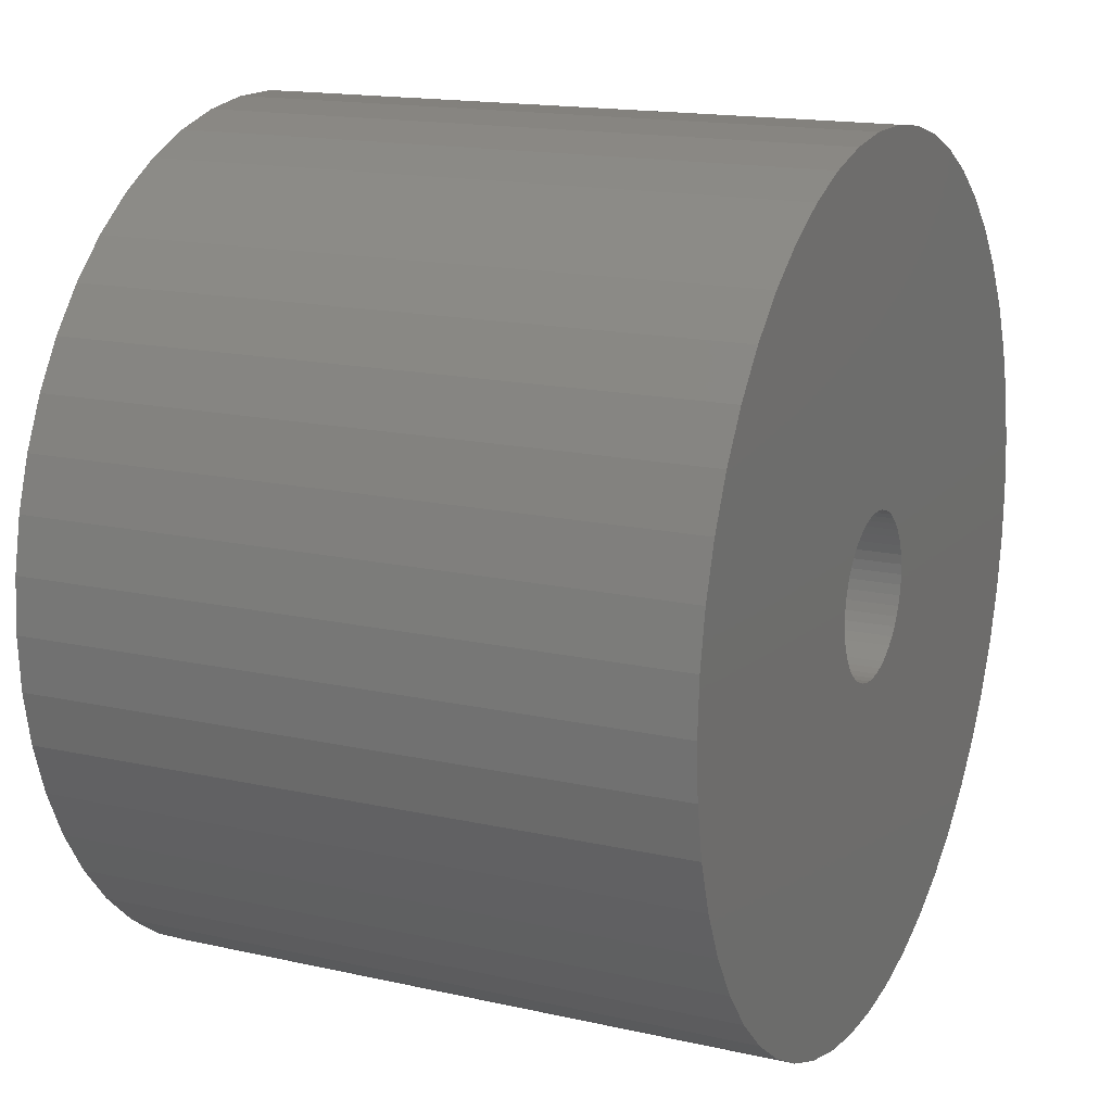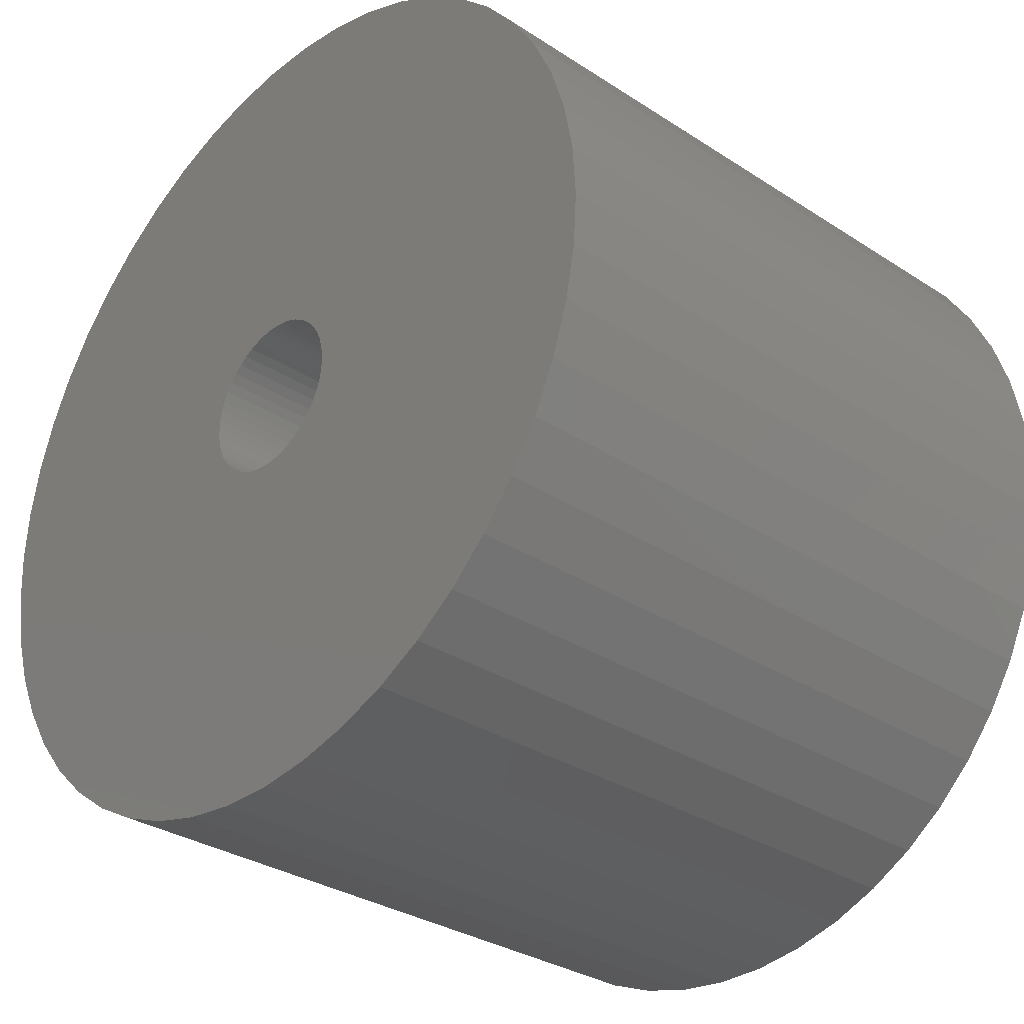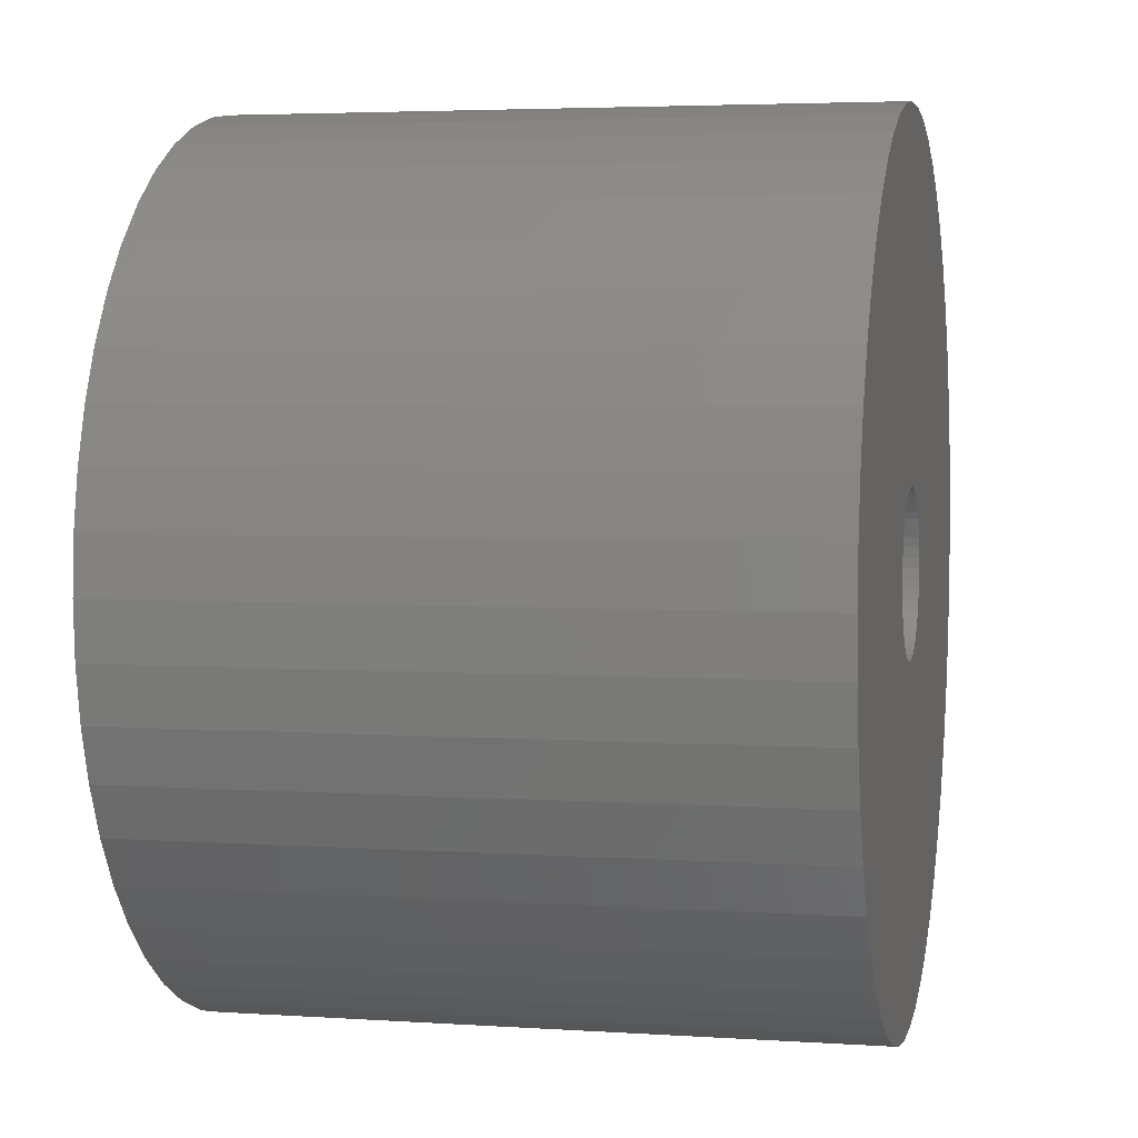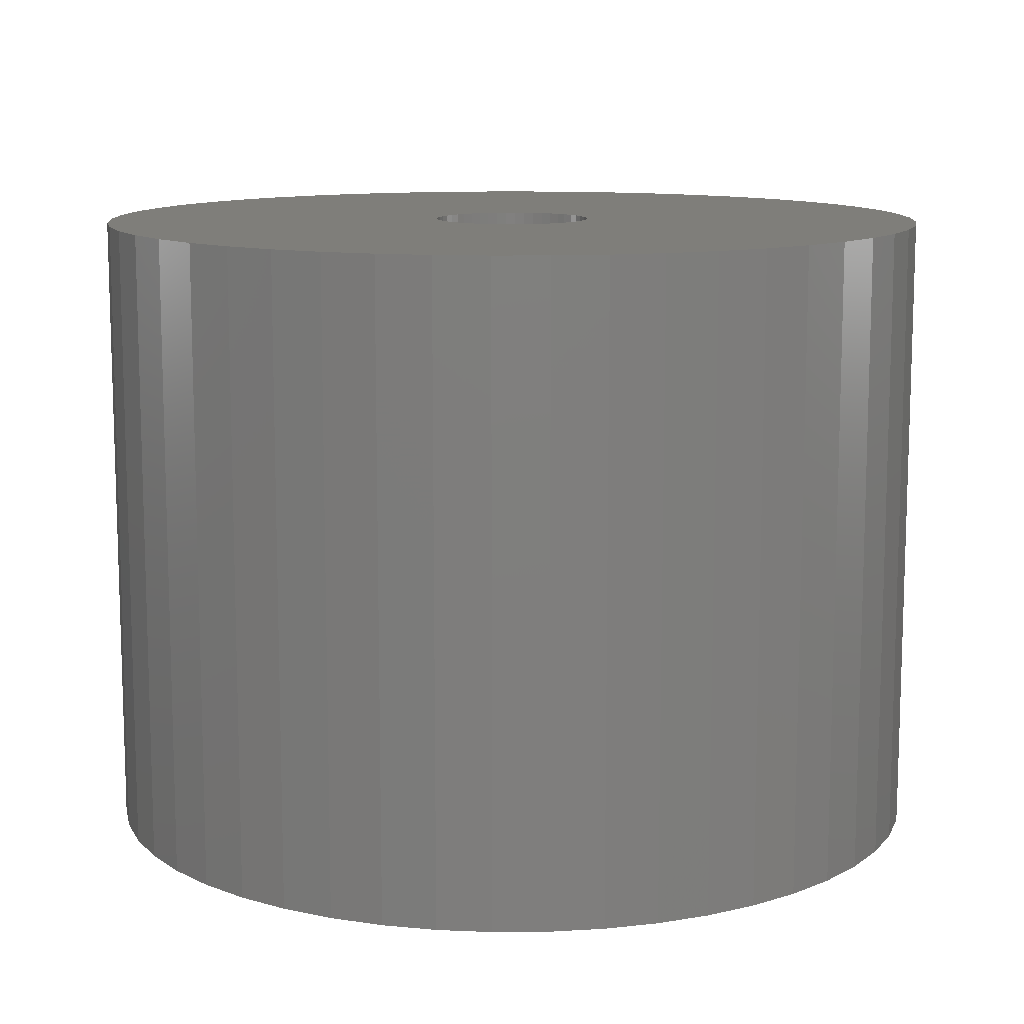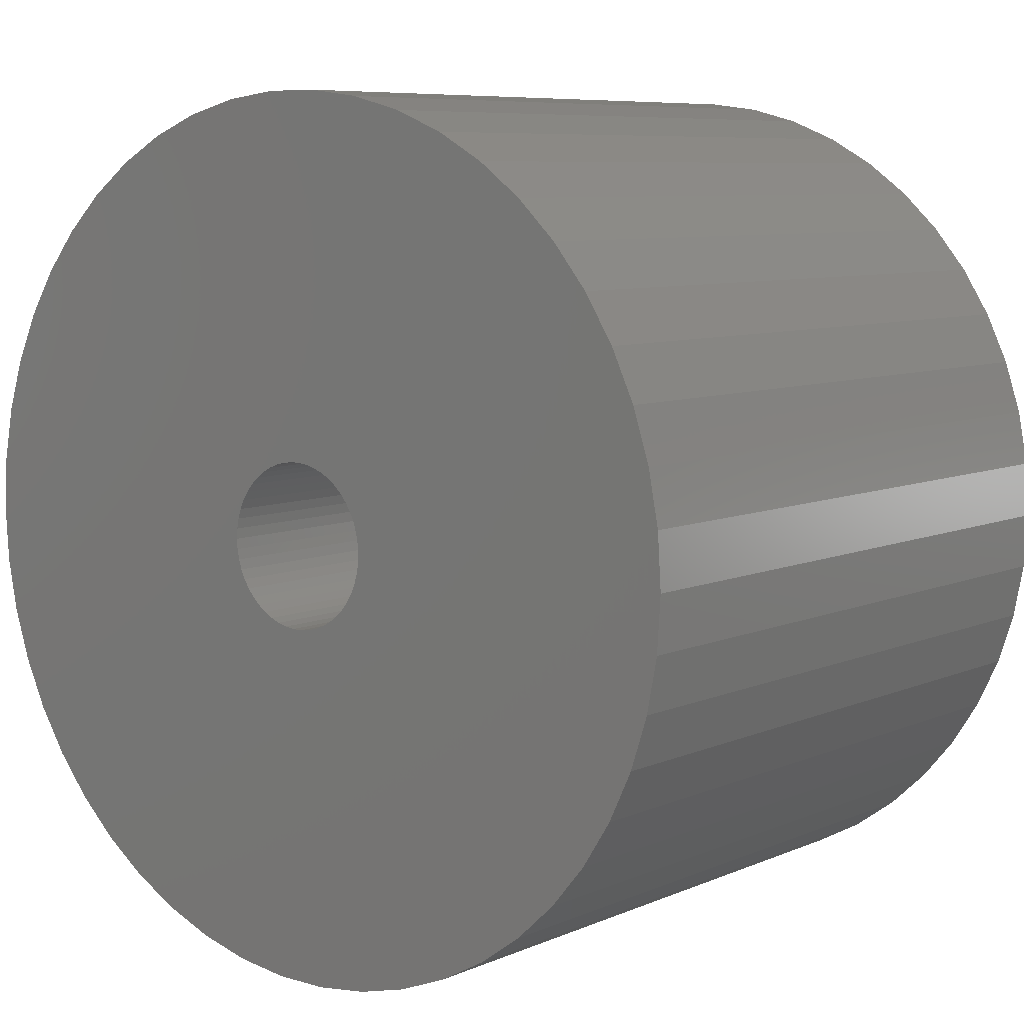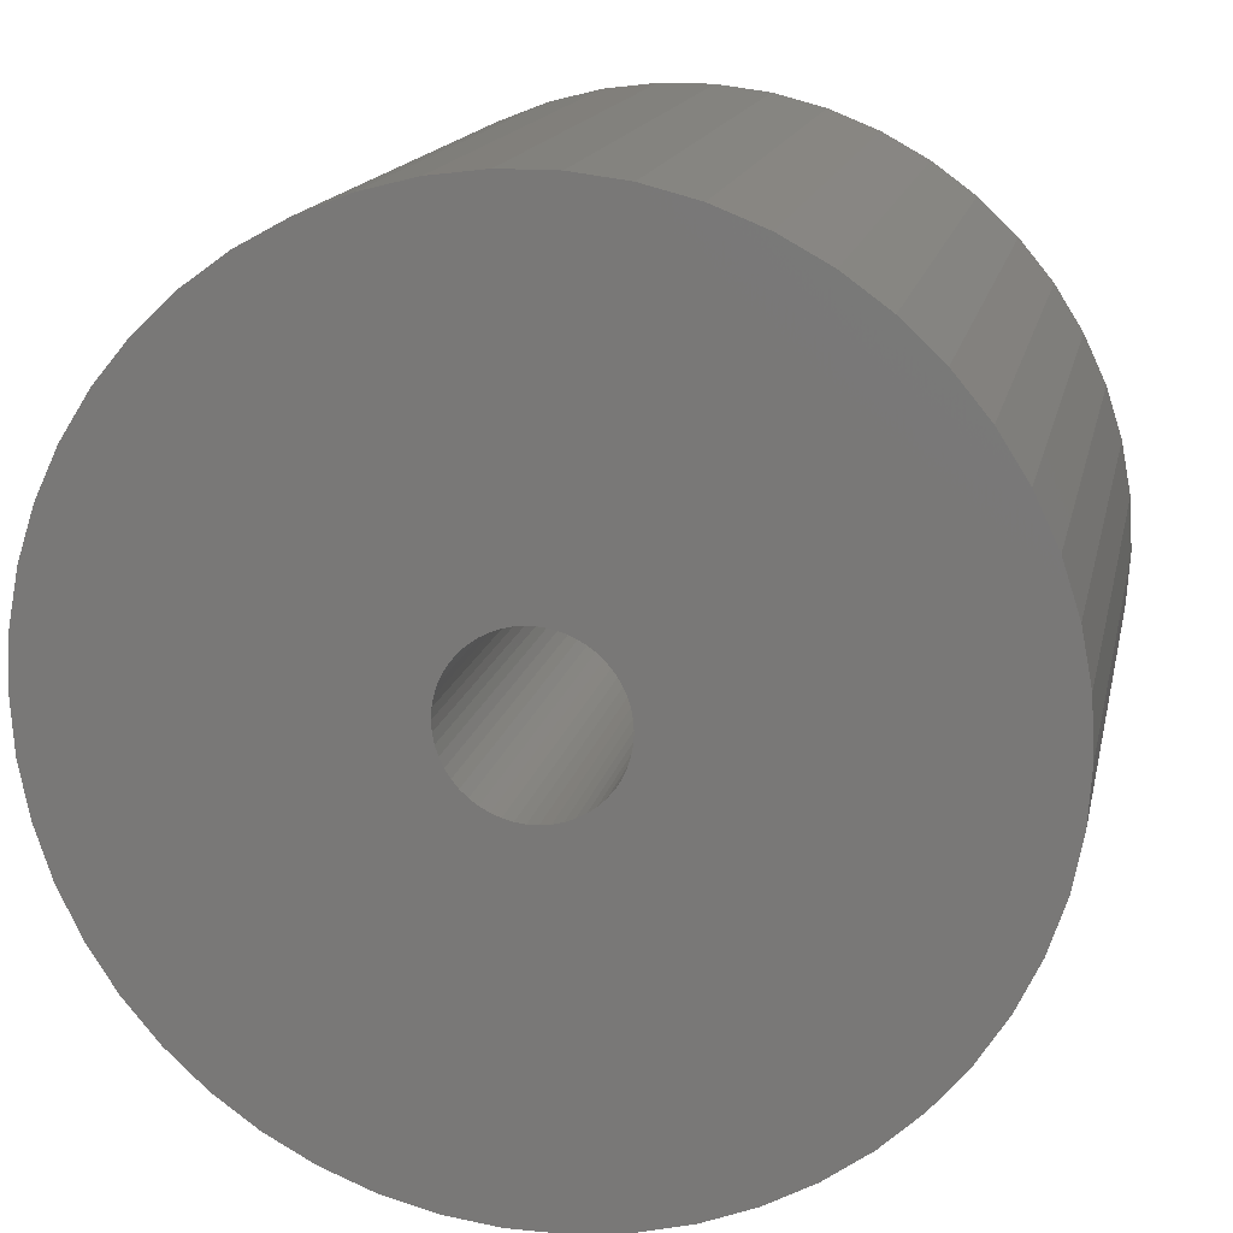
<metadata>
{"format":"stl","ext":"stl","renderer":"f3d","projection":"perspective","resolution":1024,"background":"white","views":[{"elev":16.0,"azim":115.0,"up":"+Y"},{"elev":-31.3,"azim":-132.8,"up":"+Y"},{"elev":4.0,"azim":102.4,"up":"+Y"},{"elev":11.4,"azim":78.1,"up":"+Z"},{"elev":7.6,"azim":39.6,"up":"+Y"},{"elev":15.6,"azim":11.7,"up":"+Y"}]}
</metadata>
<code>
# stl→obj: 200 verts, 400 faces
v 12 0 9
v 11.91 1.504 -9
v 11.91 1.504 9
v 12 0 -9
v -12 0 -9
v -11.91 1.504 9
v -11.91 1.504 -9
v -12 0 9
v 0.7535 11.98 -9
v -0.7535 11.98 9
v 0.7535 11.98 9
v -0.7535 11.98 -9
v -0.7535 -11.98 -9
v 0.7535 -11.98 9
v -0.7535 -11.98 9
v 0.7535 -11.98 -9
v 8.748 8.215 -9
v 7.649 9.246 9
v 8.748 8.215 9
v 7.649 9.246 -9
v -7.649 9.246 -9
v -8.748 8.215 9
v -7.649 9.246 9
v -8.748 8.215 -9
v -3.708 11.41 -9
v -5.109 10.86 9
v -3.708 11.41 9
v -5.109 10.86 -9
v 9.708 -7.053 9
v 10.52 -5.781 -9
v 10.52 -5.781 9
v 9.708 -7.053 -9
v 11.16 4.417 9
v 10.52 5.781 -9
v 10.52 5.781 9
v 11.16 4.417 -9
v 11.62 2.984 -9
v 11.62 2.984 9
v 9.708 7.053 -9
v 9.708 7.053 9
v 5.109 10.86 -9
v 3.708 11.41 9
v 5.109 10.86 9
v 3.708 11.41 -9
v 2.249 11.79 9
v 2.249 11.79 -9
v 6.43 10.13 -9
v 6.43 10.13 9
v -11.16 4.417 -9
v -10.52 5.781 9
v -10.52 5.781 -9
v -11.16 4.417 9
v -9.708 7.053 -9
v -9.708 7.053 9
v -11.62 2.984 -9
v -11.62 2.984 9
v -2.249 11.79 9
v -2.249 11.79 -9
v 2.249 -11.79 9
v 2.249 -11.79 -9
v 2.25 0 9
v 2.232 0.282 9
v 11.91 -1.504 9
v 2.179 0.5596 9
v 2.232 -0.282 9
v 2.092 0.8283 9
v 11.62 -2.984 9
v 1.972 1.084 9
v 2.179 -0.5596 9
v 1.82 1.323 9
v 11.16 -4.417 9
v 1.64 1.54 9
v 2.092 -0.8283 9
v 1.434 1.734 9
v 1.206 1.9 9
v 1.972 -1.084 9
v 0.958 2.036 9
v 1.82 -1.323 9
v 0.6953 2.14 9
v 0.4216 2.21 9
v 0.1413 2.246 9
v -0.1413 2.246 9
v -0.4216 2.21 9
v -0.6953 2.14 9
v -0.958 2.036 9
v -1.206 1.9 9
v -6.43 10.13 9
v -1.434 1.734 9
v -1.64 1.54 9
v -1.82 1.323 9
v 8.748 -8.215 9
v 1.64 -1.54 9
v 7.649 -9.246 9
v 1.434 -1.734 9
v 6.43 -10.13 9
v 1.206 -1.9 9
v 5.109 -10.86 9
v 0.958 -2.036 9
v 3.708 -11.41 9
v 0.6953 -2.14 9
v 0.4216 -2.21 9
v 0.1413 -2.246 9
v -0.1413 -2.246 9
v -0.4216 -2.21 9
v -2.249 -11.79 9
v -0.6953 -2.14 9
v -3.708 -11.41 9
v -0.958 -2.036 9
v -5.109 -10.86 9
v -1.206 -1.9 9
v -6.43 -10.13 9
v -1.434 -1.734 9
v -7.649 -9.246 9
v -1.64 -1.54 9
v -8.748 -8.215 9
v -1.82 -1.323 9
v -9.708 -7.053 9
v -1.972 -1.084 9
v -10.52 -5.781 9
v -2.092 -0.8283 9
v -11.16 -4.417 9
v -2.179 -0.5596 9
v -11.62 -2.984 9
v -2.232 -0.282 9
v -11.91 -1.504 9
v -2.25 0 9
v -1.972 1.084 9
v -2.092 0.8283 9
v -2.179 0.5596 9
v -2.232 0.282 9
v -6.43 10.13 -9
v 11.91 -1.504 -9
v 8.748 -8.215 -9
v 11.62 -2.984 -9
v 11.16 -4.417 -9
v -8.748 -8.215 -9
v -7.649 -9.246 -9
v -10.52 -5.781 -9
v -11.16 -4.417 -9
v -9.708 -7.053 -9
v 2.25 0 -9
v 2.232 -0.282 -9
v 2.179 -0.5596 -9
v 2.232 0.282 -9
v 2.092 -0.8283 -9
v 1.972 -1.084 -9
v 2.179 0.5596 -9
v 1.82 -1.323 -9
v 1.64 -1.54 -9
v 7.649 -9.246 -9
v 2.092 0.8283 -9
v 1.434 -1.734 -9
v 6.43 -10.13 -9
v 1.206 -1.9 -9
v 5.109 -10.86 -9
v 1.972 1.084 -9
v 0.958 -2.036 -9
v 3.708 -11.41 -9
v 1.82 1.323 -9
v 0.6953 -2.14 -9
v 0.4216 -2.21 -9
v 0.1413 -2.246 -9
v -0.1413 -2.246 -9
v -0.4216 -2.21 -9
v -2.249 -11.79 -9
v -0.6953 -2.14 -9
v -3.708 -11.41 -9
v -0.958 -2.036 -9
v -5.109 -10.86 -9
v -1.206 -1.9 -9
v -6.43 -10.13 -9
v -1.434 -1.734 -9
v -1.64 -1.54 -9
v -1.82 -1.323 -9
v 1.64 1.54 -9
v 1.434 1.734 -9
v 1.206 1.9 -9
v 0.958 2.036 -9
v 0.6953 2.14 -9
v 0.4216 2.21 -9
v 0.1413 2.246 -9
v -0.1413 2.246 -9
v -0.4216 2.21 -9
v -0.6953 2.14 -9
v -0.958 2.036 -9
v -1.206 1.9 -9
v -1.434 1.734 -9
v -1.64 1.54 -9
v -1.82 1.323 -9
v -1.972 1.084 -9
v -2.092 0.8283 -9
v -2.179 0.5596 -9
v -2.232 0.282 -9
v -2.25 0 -9
v -1.972 -1.084 -9
v -2.092 -0.8283 -9
v -2.179 -0.5596 -9
v -11.62 -2.984 -9
v -2.232 -0.282 -9
v -11.91 -1.504 -9
f 1 2 3
f 2 1 4
f 5 6 7
f 6 5 8
f 9 10 11
f 10 9 12
f 13 14 15
f 14 13 16
f 17 18 19
f 18 17 20
f 21 22 23
f 22 21 24
f 25 26 27
f 26 25 28
f 29 30 31
f 30 29 32
f 33 34 35
f 34 33 36
f 3 37 38
f 37 3 2
f 35 39 40
f 39 35 34
f 41 42 43
f 42 41 44
f 44 45 42
f 45 44 46
f 47 43 48
f 43 47 41
f 49 50 51
f 50 49 52
f 53 22 24
f 22 53 54
f 55 52 49
f 52 55 56
f 12 57 10
f 57 12 58
f 16 59 14
f 59 16 60
f 38 36 33
f 36 38 37
f 40 17 19
f 17 40 39
f 46 11 45
f 11 46 9
f 20 48 18
f 48 20 47
f 51 54 53
f 54 51 50
f 7 56 55
f 56 7 6
f 61 1 3
f 62 3 38
f 1 61 63
f 64 38 33
f 65 63 61
f 66 33 35
f 63 65 67
f 68 35 40
f 69 67 65
f 70 40 19
f 67 69 71
f 72 19 18
f 73 71 69
f 74 18 48
f 71 73 31
f 75 48 43
f 76 31 73
f 77 43 42
f 31 76 29
f 78 29 76
f 79 42 45
f 3 62 61
f 38 64 62
f 33 66 64
f 35 68 66
f 40 70 68
f 19 72 70
f 18 74 72
f 48 75 74
f 43 77 75
f 80 45 11
f 42 79 77
f 45 80 79
f 11 81 80
f 11 82 81
f 10 82 11
f 82 10 83
f 57 83 10
f 83 57 84
f 27 84 57
f 84 27 85
f 26 85 27
f 85 26 86
f 87 86 26
f 86 87 88
f 23 88 87
f 88 23 89
f 22 89 23
f 89 22 90
f 54 90 22
f 29 78 91
f 92 91 78
f 91 92 93
f 94 93 92
f 93 94 95
f 96 95 94
f 95 96 97
f 98 97 96
f 97 98 99
f 100 99 98
f 99 100 59
f 101 59 100
f 59 101 14
f 102 14 101
f 103 14 102
f 15 103 104
f 105 104 106
f 103 15 14
f 107 106 108
f 109 108 110
f 111 110 112
f 113 112 114
f 115 114 116
f 117 116 118
f 119 118 120
f 121 120 122
f 123 122 124
f 104 105 15
f 125 124 126
f 90 54 127
f 106 107 105
f 50 127 54
f 108 109 107
f 127 50 128
f 110 111 109
f 52 128 50
f 112 113 111
f 128 52 129
f 114 115 113
f 56 129 52
f 116 117 115
f 129 56 130
f 118 119 117
f 6 130 56
f 120 121 119
f 130 6 126
f 122 123 121
f 8 126 6
f 124 125 123
f 126 8 125
f 28 87 26
f 87 28 131
f 131 23 87
f 23 131 21
f 58 27 57
f 27 58 25
f 63 4 1
f 4 63 132
f 91 32 29
f 32 91 133
f 71 134 67
f 134 71 135
f 67 132 63
f 132 67 134
f 136 113 115
f 113 136 137
f 138 121 139
f 121 138 119
f 136 117 140
f 117 136 115
f 141 4 132
f 142 132 134
f 4 141 2
f 143 134 135
f 144 2 141
f 145 135 30
f 2 144 37
f 146 30 32
f 147 37 144
f 148 32 133
f 37 147 36
f 149 133 150
f 151 36 147
f 152 150 153
f 36 151 34
f 154 153 155
f 156 34 151
f 157 155 158
f 34 156 39
f 159 39 156
f 160 158 60
f 132 142 141
f 134 143 142
f 135 145 143
f 30 146 145
f 32 148 146
f 133 149 148
f 150 152 149
f 153 154 152
f 155 157 154
f 161 60 16
f 158 160 157
f 60 161 160
f 16 162 161
f 16 163 162
f 13 163 16
f 163 13 164
f 165 164 13
f 164 165 166
f 167 166 165
f 166 167 168
f 169 168 167
f 168 169 170
f 171 170 169
f 170 171 172
f 137 172 171
f 172 137 173
f 136 173 137
f 173 136 174
f 140 174 136
f 39 159 17
f 175 17 159
f 17 175 20
f 176 20 175
f 20 176 47
f 177 47 176
f 47 177 41
f 178 41 177
f 41 178 44
f 179 44 178
f 44 179 46
f 180 46 179
f 46 180 9
f 181 9 180
f 182 9 181
f 12 182 183
f 58 183 184
f 182 12 9
f 25 184 185
f 28 185 186
f 131 186 187
f 21 187 188
f 24 188 189
f 53 189 190
f 51 190 191
f 49 191 192
f 55 192 193
f 183 58 12
f 7 193 194
f 174 140 195
f 184 25 58
f 138 195 140
f 185 28 25
f 195 138 196
f 186 131 28
f 139 196 138
f 187 21 131
f 196 139 197
f 188 24 21
f 198 197 139
f 189 53 24
f 197 198 199
f 190 51 53
f 200 199 198
f 191 49 51
f 199 200 194
f 192 55 49
f 5 194 200
f 193 7 55
f 194 5 7
f 155 95 97
f 95 155 153
f 150 91 93
f 91 150 133
f 31 135 71
f 135 31 30
f 139 123 198
f 123 139 121
f 158 97 99
f 97 158 155
f 60 99 59
f 99 60 158
f 165 15 105
f 15 165 13
f 137 111 113
f 111 137 171
f 140 119 138
f 119 140 117
f 198 125 200
f 125 198 123
f 200 8 5
f 8 200 125
f 153 93 95
f 93 153 150
f 167 105 107
f 105 167 165
f 169 107 109
f 107 169 167
f 171 109 111
f 109 171 169
f 129 191 128
f 191 129 192
f 156 70 159
f 70 156 68
f 180 79 80
f 79 180 179
f 179 77 79
f 77 179 178
f 185 84 85
f 84 185 184
f 128 190 127
f 190 128 191
f 142 61 141
f 61 142 65
f 176 72 74
f 72 176 175
f 177 74 75
f 74 177 176
f 90 188 89
f 188 90 189
f 186 85 86
f 85 186 185
f 183 82 83
f 82 183 182
f 187 86 88
f 86 187 186
f 141 62 144
f 62 141 61
f 149 94 92
f 94 149 152
f 148 76 146
f 76 148 78
f 163 104 103
f 104 163 164
f 160 101 100
f 101 160 161
f 159 72 175
f 72 159 70
f 182 81 82
f 81 182 181
f 178 75 77
f 75 178 177
f 126 193 130
f 193 126 194
f 130 192 129
f 192 130 193
f 127 189 90
f 189 127 190
f 184 83 84
f 83 184 183
f 188 88 89
f 88 188 187
f 143 65 142
f 65 143 69
f 161 102 101
f 102 161 162
f 151 68 156
f 68 151 66
f 147 66 151
f 66 147 64
f 144 64 147
f 64 144 62
f 181 80 81
f 80 181 180
f 145 69 143
f 69 145 73
f 146 73 145
f 73 146 76
f 168 110 108
f 110 168 170
f 124 194 126
f 194 124 199
f 120 197 122
f 197 120 196
f 114 174 116
f 174 114 173
f 157 100 98
f 100 157 160
f 149 78 148
f 78 149 92
f 152 96 94
f 96 152 154
f 172 114 112
f 114 172 173
f 162 103 102
f 103 162 163
f 166 108 106
f 108 166 168
f 170 112 110
f 112 170 172
f 122 199 124
f 199 122 197
f 116 195 118
f 195 116 174
f 118 196 120
f 196 118 195
f 154 98 96
f 98 154 157
f 164 106 104
f 106 164 166

</code>
